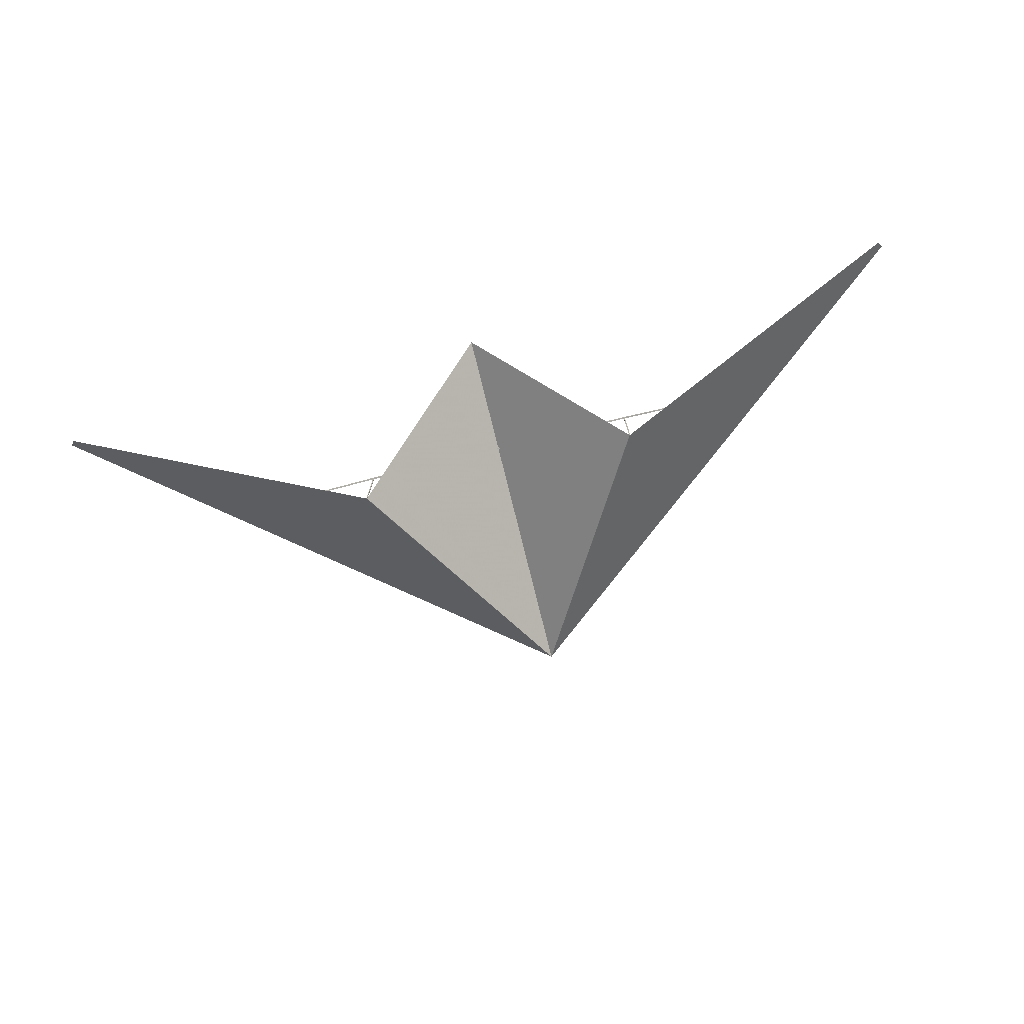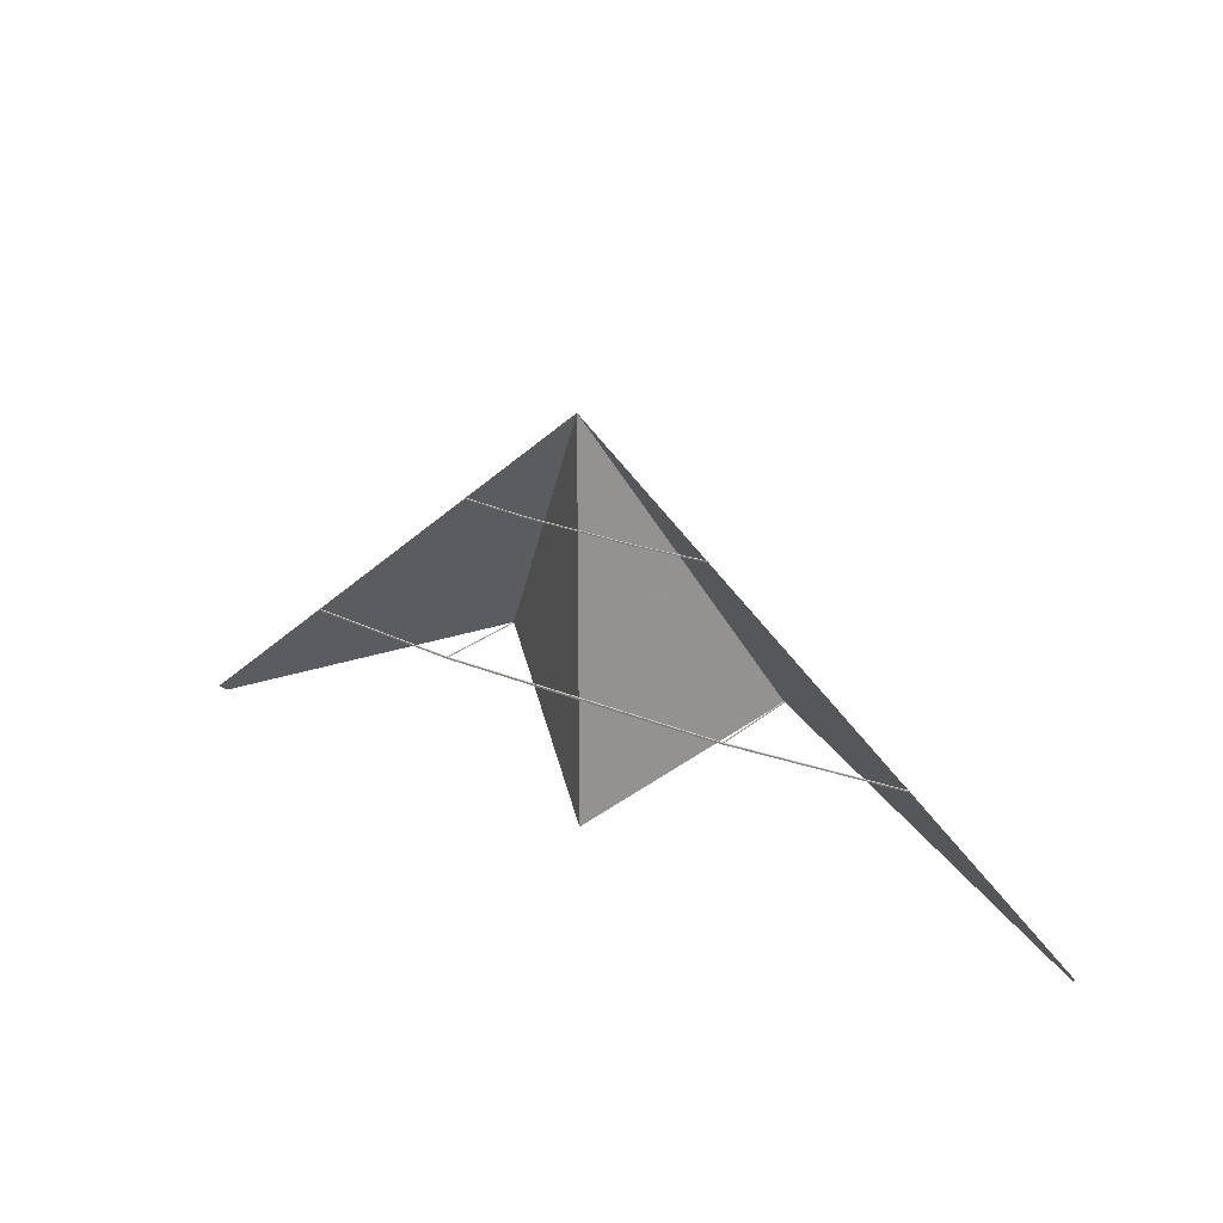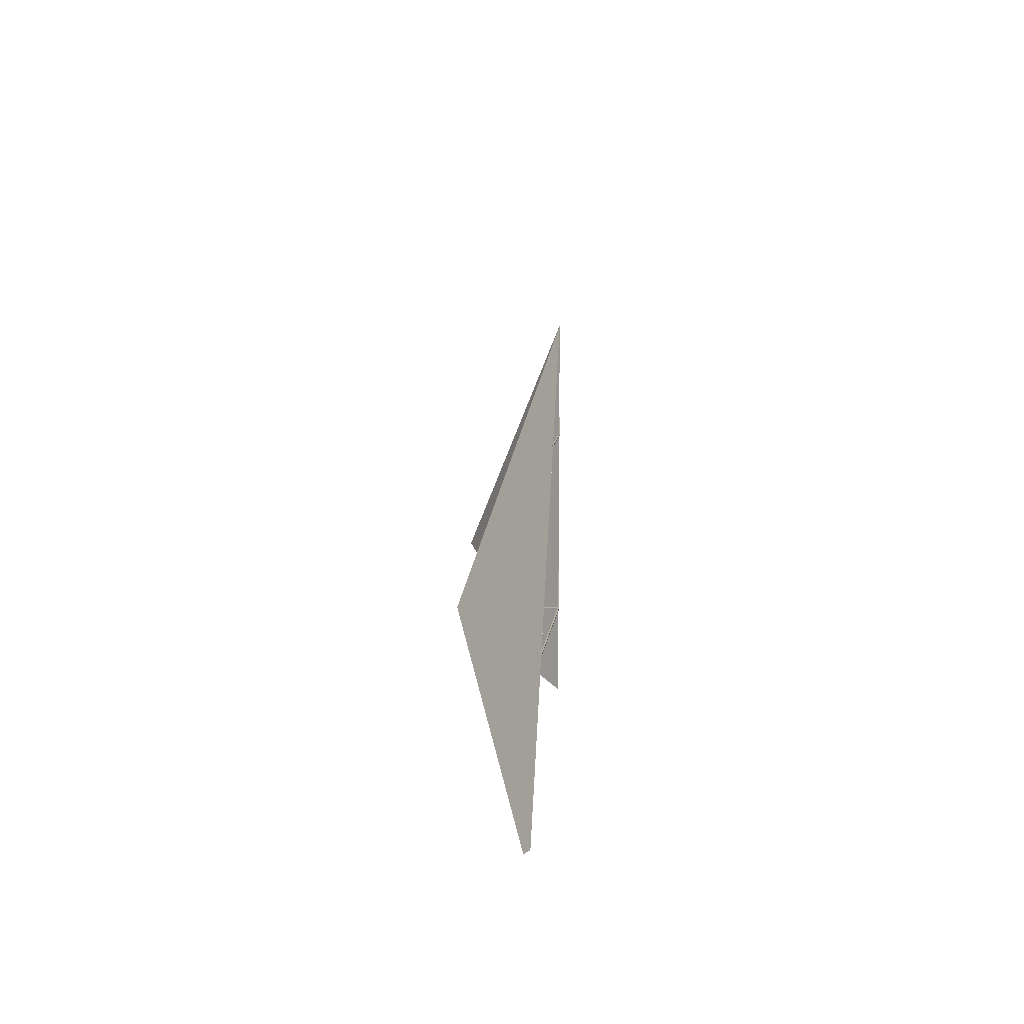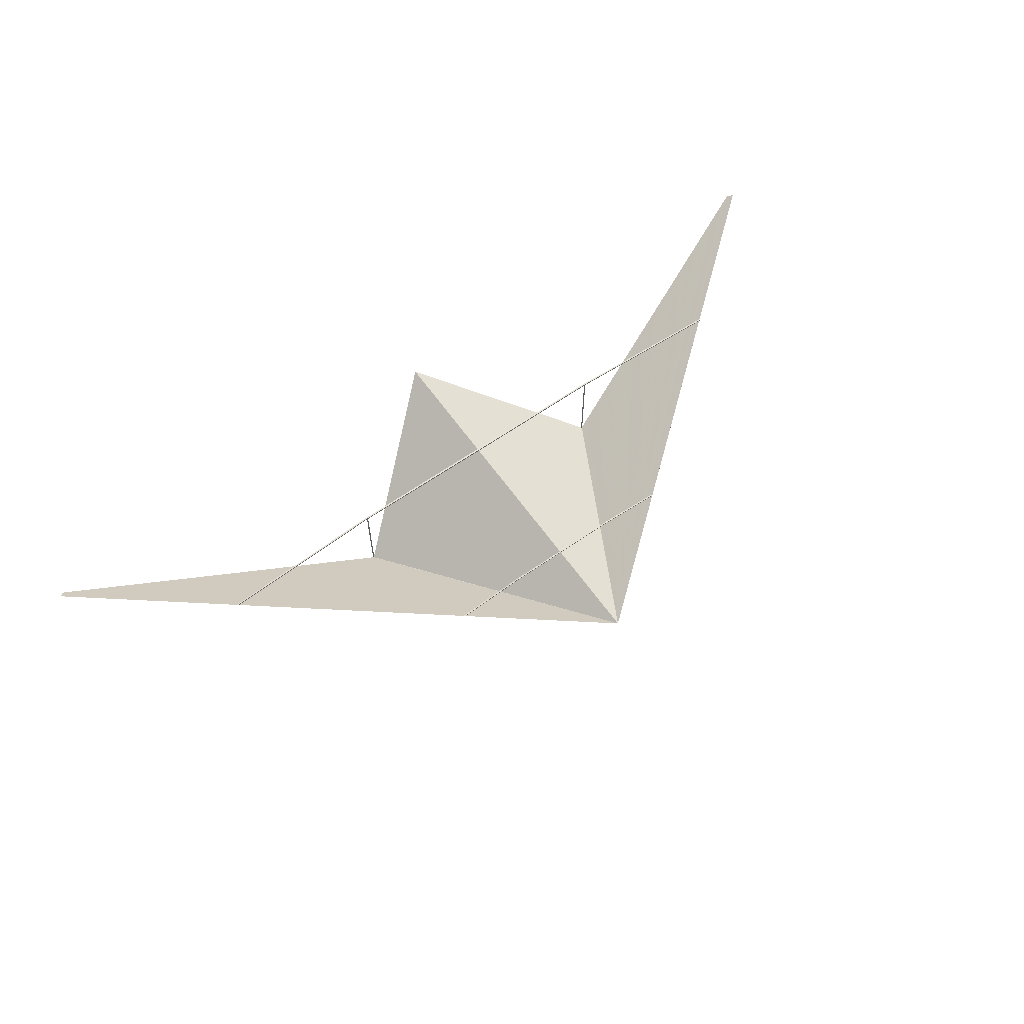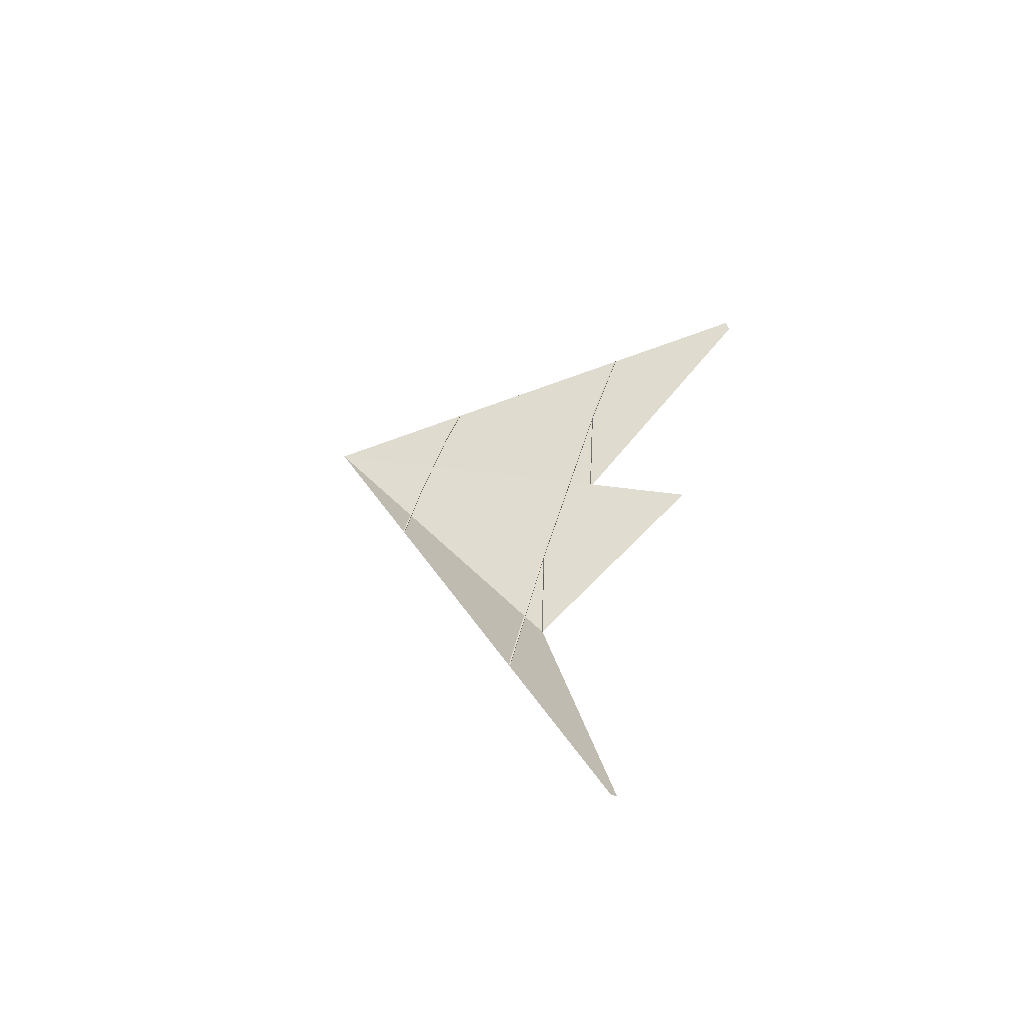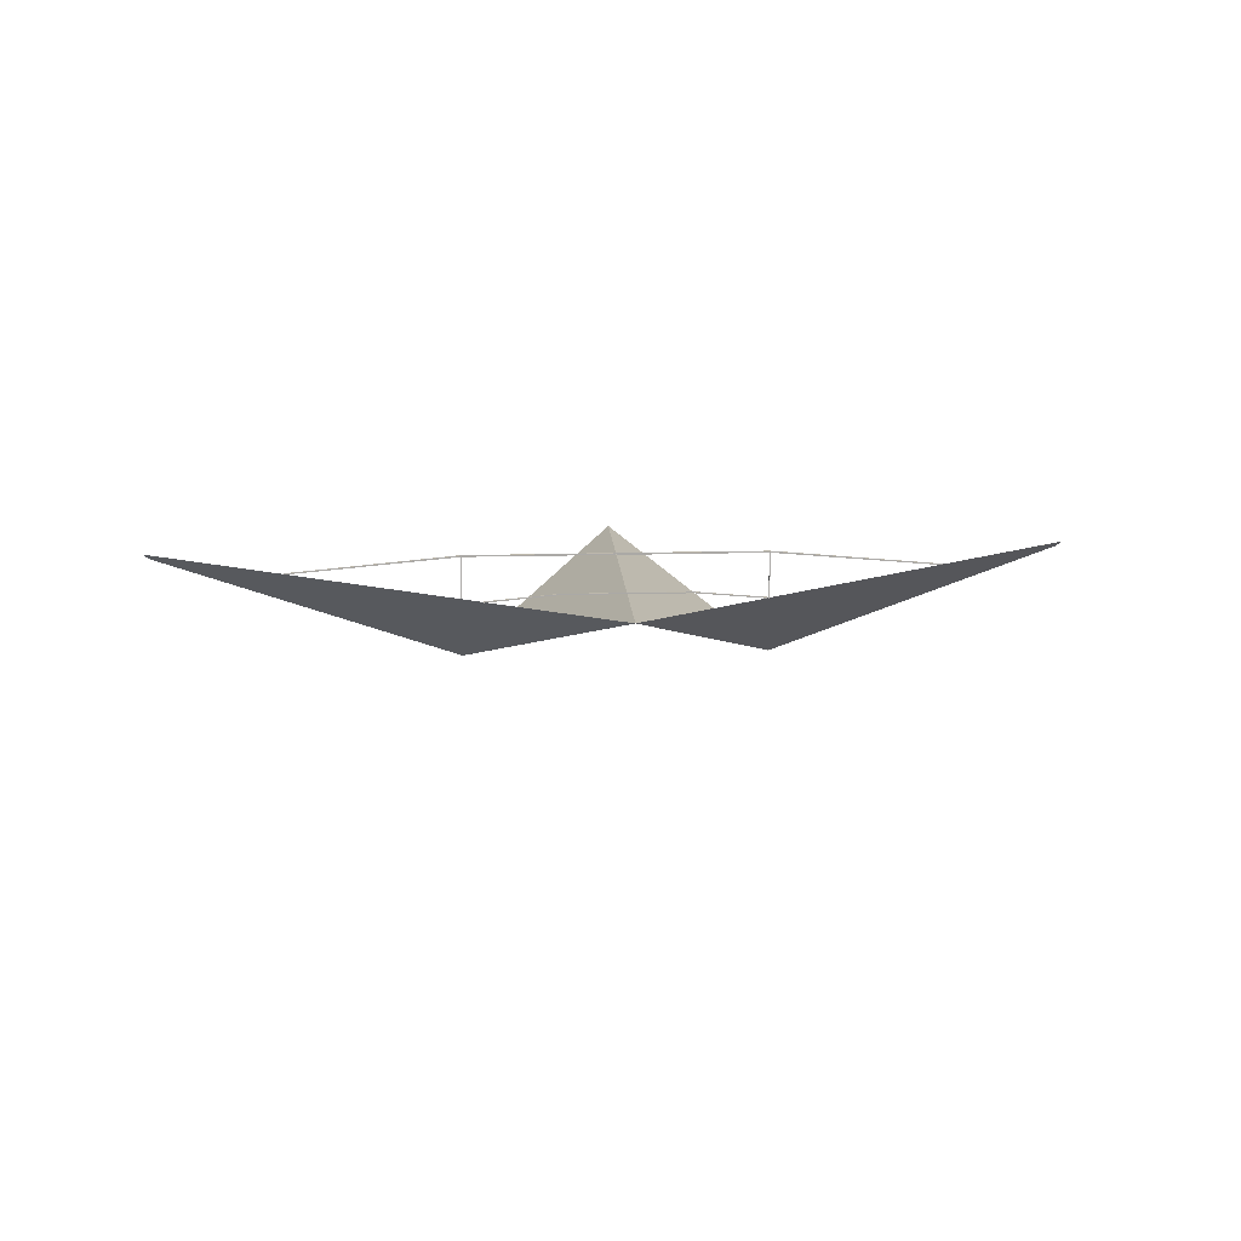
<metadata>
{"format":"obj","ext":"obj","renderer":"f3d","projection":"perspective","resolution":1024,"background":"white","views":[{"elev":-75.9,"azim":13.9,"up":"+Z"},{"elev":23.2,"azim":35.7,"up":"+Y"},{"elev":11.2,"azim":-88.6,"up":"+Y"},{"elev":62.7,"azim":144.6,"up":"+Z"},{"elev":33.1,"azim":-77.9,"up":"+Z"},{"elev":14.8,"azim":176.3,"up":"+Z"}]}
</metadata>
<code>
v    -0  1040    -0
v    -0     0    -0
v   -11.17     9.52    -7.42
v   -41.5    35.36   -27.56
v   -86.18    73.44   -57.24
v  -140.4   119.7   -93.28
v  -199.5   170  -132.5
v  -258.6   220.3  -171.7
v  -312.8   266.6  -207.8
v  -357.5   304.6  -237.4
v  -387.8   330.5  -257.6
v  -399   340  -265
v  -400   340  -265
v  -423.7   330.2  -259.7
v  -488.1   303.8  -245.3
v  -583   264.7  -224.2
v  -698.2   217.3  -198.4
v  -823.6   165.7  -170.4
v  -949   114.2  -142.5
v -1064    66.76  -116.7
v -1159    27.73   -95.57
v -1224     1.24   -81.19
v -1247    -8.51   -75.9
v -1260     6   -60
v -1080   153.5   -51.44
v  -918.5   286.2   -43.74
v  -773.8   405   -36.85
v  -645.1   510.6   -30.72
v  -531.6   603.8   -25.31
v  -432.2   685.3   -20.58
v  -346   756   -16.48
v  -272.2   816.7   -12.96
v  -209.6   868    -9.98
v  -157.5   910.8    -7.5
v  -114.8   945.8    -5.47
v   -80.64   973.8    -3.84
v   -54.02   995.7    -2.57
v   -34.02  1012    -1.62
v   -19.69  1024    -0.94
v   -10.08  1032    -0.48
v    -4.25  1037    -0.2
v    -1.26  1039    -0.06
v    -0.16  1040    -0.01
v    -0  1040    -0
v     0  1040    -0
v     0     0    -0
v    11.17     9.52    -7.42
v    41.5    35.36   -27.56
v    86.18    73.44   -57.24
v   140.4   119.7   -93.28
v   199.5   170  -132.5
v   258.6   220.3  -171.7
v   312.8   266.6  -207.8
v   357.5   304.6  -237.4
v   387.8   330.5  -257.6
v   399   340  -265
v   400   340  -265
v   423.7   330.2  -259.7
v   488.1   303.8  -245.3
v   583   264.7  -224.2
v   698.2   217.3  -198.4
v   823.6   165.7  -170.4
v   949   114.2  -142.5
v  1064    66.76  -116.7
v  1159    27.73   -95.57
v  1224     1.24   -81.19
v  1247    -8.51   -75.9
v  1260     6   -60
v  1080   153.5   -51.44
v   918.5   286.2   -43.74
v   773.8   405   -36.85
v   645.1   510.6   -30.72
v   531.6   603.8   -25.31
v   432.2   685.3   -20.58
v   346   756   -16.48
v   272.2   816.7   -12.96
v   209.6   868    -9.98
v   157.5   910.8    -7.5
v   114.8   945.8    -5.47
v    80.64   973.8    -3.84
v    54.02   995.7    -2.57
v    34.02  1012    -1.62
v    19.69  1024    -0.94
v    10.08  1032    -0.48
v     4.25  1037    -0.2
v     1.26  1039    -0.06
v     0.16  1040    -0.01
v     0  1040    -0
v    -0   758.5    -1.5
v    -0   758.5     1.5
v    -0   761.5    -1.5
v    -0   761.5     1.5
v  -160   758.5    -1.5
v  -160   758.5     1.5
v  -160   761.5    -1.5
v  -160   761.5     1.5
v  -341.2   758.5   -17.75
v  -341.2   758.5   -14.75
v  -341.2   761.5   -17.75
v  -341.2   761.5   -14.75
v   160   758.5    -1.5
v   160   758.5     1.5
v   160   761.5    -1.5
v   160   761.5     1.5
v   341.2   758.5   -17.75
v   341.2   758.5   -14.75
v   341.2   761.5   -17.75
v   341.2   761.5   -14.75
v    -0   337.6    -2.4
v    -0   337.6     2.4
v    -0   342.4    -2.4
v    -0   342.4     2.4
v  -400   338    -2
v  -400   338     2
v  -400   342    -2
v  -400   342     2
v  -853   338.4   -42.22
v  -853   338.4   -39.02
v  -853   341.6   -42.22
v  -853   341.6   -39.02
v   400   338    -2
v   400   338     2
v   400   342    -2
v   400   342     2
v   853   338.4   -42.22
v   853   338.4   -39.02
v   853   341.6   -42.22
v   853   341.6   -39.02
v  -400   339  -265
v  -400   341  -265
v  -398   339  -265
v  -398   341  -265
v  -400   339    -0
v  -400   341    -0
v  -398   339    -0
v  -398   341    -0
v   398   339  -265
v   398   341  -265
v   400   339  -265
v   400   341  -265
v   398   339    -0
v   398   341    -0
v   400   339    -0
v   400   341    -0
v  -401   339  -265
v  -401   341  -265
v  -399   339  -265
v  -399   341  -265
v  -401   339    -0
v  -401   341    -0
v  -399   339    -0
v  -399   341    -0
v   399   339  -265
v   399   341  -265
v   401   339  -265
v   401   341  -265
v   399   339    -0
v   399   341    -0
v   401   339    -0
v   401   341    -0
f 1 2 3 4 5 6 7 8 9 10 11 12
f 1 12 13
f 1 13 14 15 16 17 18 19 20 21 22 23 24 25 26 27 28 29 30 31 32 33 34 35 36 37 38 39 40 41 42 43
f 45 46 47 48 49 50 51 52 53 54 55 56
f 1 56 57
f 1 57 58 59 60 61 62 63 64 65 66 67 68 69 70 71 72 73 74 75 76 77 78 79 80 81 82 83 84 85 86 87
f 89 93 94 90
f 91 95 96 92
f 89 93 95 91
f 90 94 96 92
f 93 97 98 94
f 95 99 100 96
f 93 97 99 95
f 94 98 100 96
f 89 101 102 90
f 91 103 104 92
f 89 101 103 91
f 90 102 104 92
f 101 105 106 102
f 103 107 108 104
f 101 105 107 103
f 102 106 108 104
f 109 113 114 110
f 111 115 116 112
f 109 113 115 111
f 110 114 116 112
f 113 117 118 114
f 115 119 120 116
f 113 117 119 115
f 114 118 120 116
f 109 121 122 110
f 111 123 124 112
f 109 121 123 111
f 110 122 124 112
f 121 125 126 122
f 123 127 128 124
f 121 125 127 123
f 122 126 128 124
f 129 133 134 130
f 131 135 136 132
f 129 133 135 131
f 130 134 136 132
f 137 141 142 138
f 139 143 144 140
f 137 141 143 139
f 138 142 144 140
f 145 149 150 146
f 147 151 152 148
f 145 149 151 147
f 146 150 152 148
f 153 157 158 154
f 155 159 160 156
f 153 157 159 155
f 154 158 160 156

</code>
